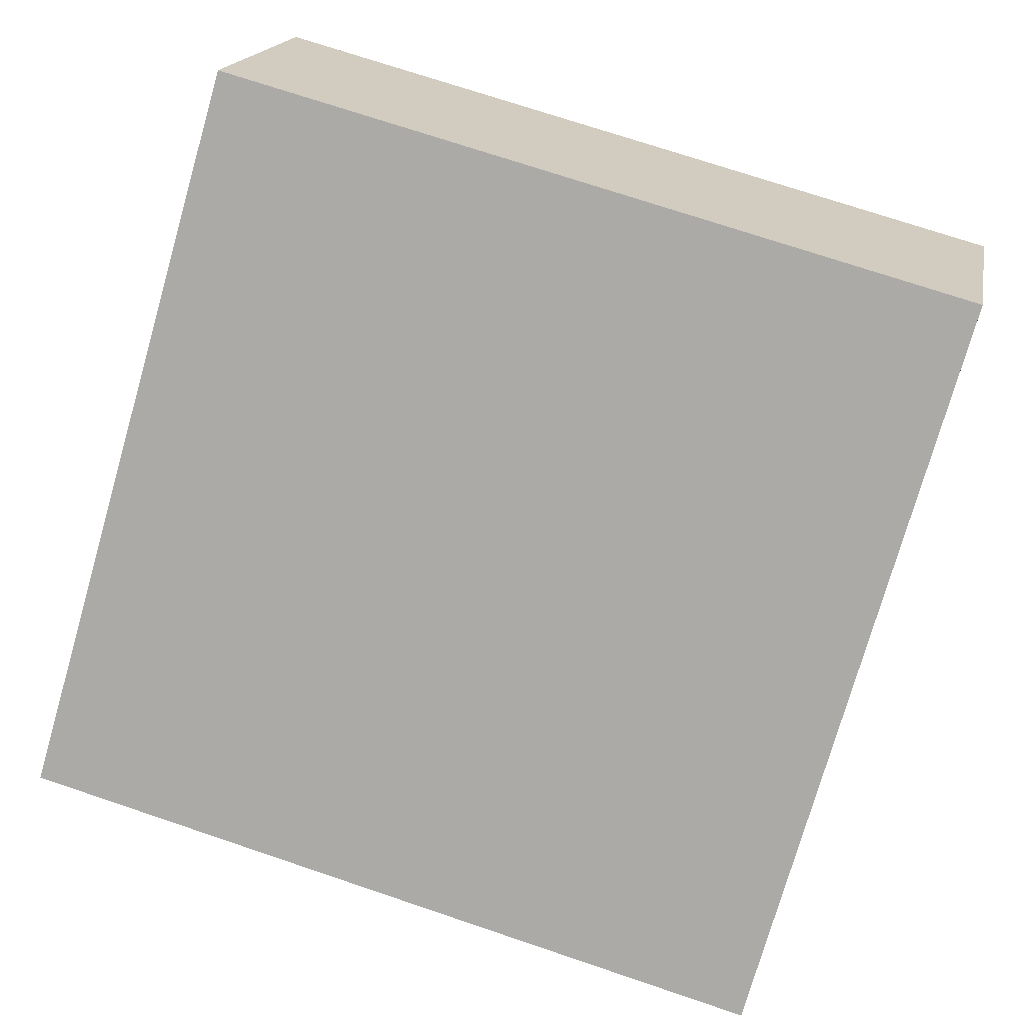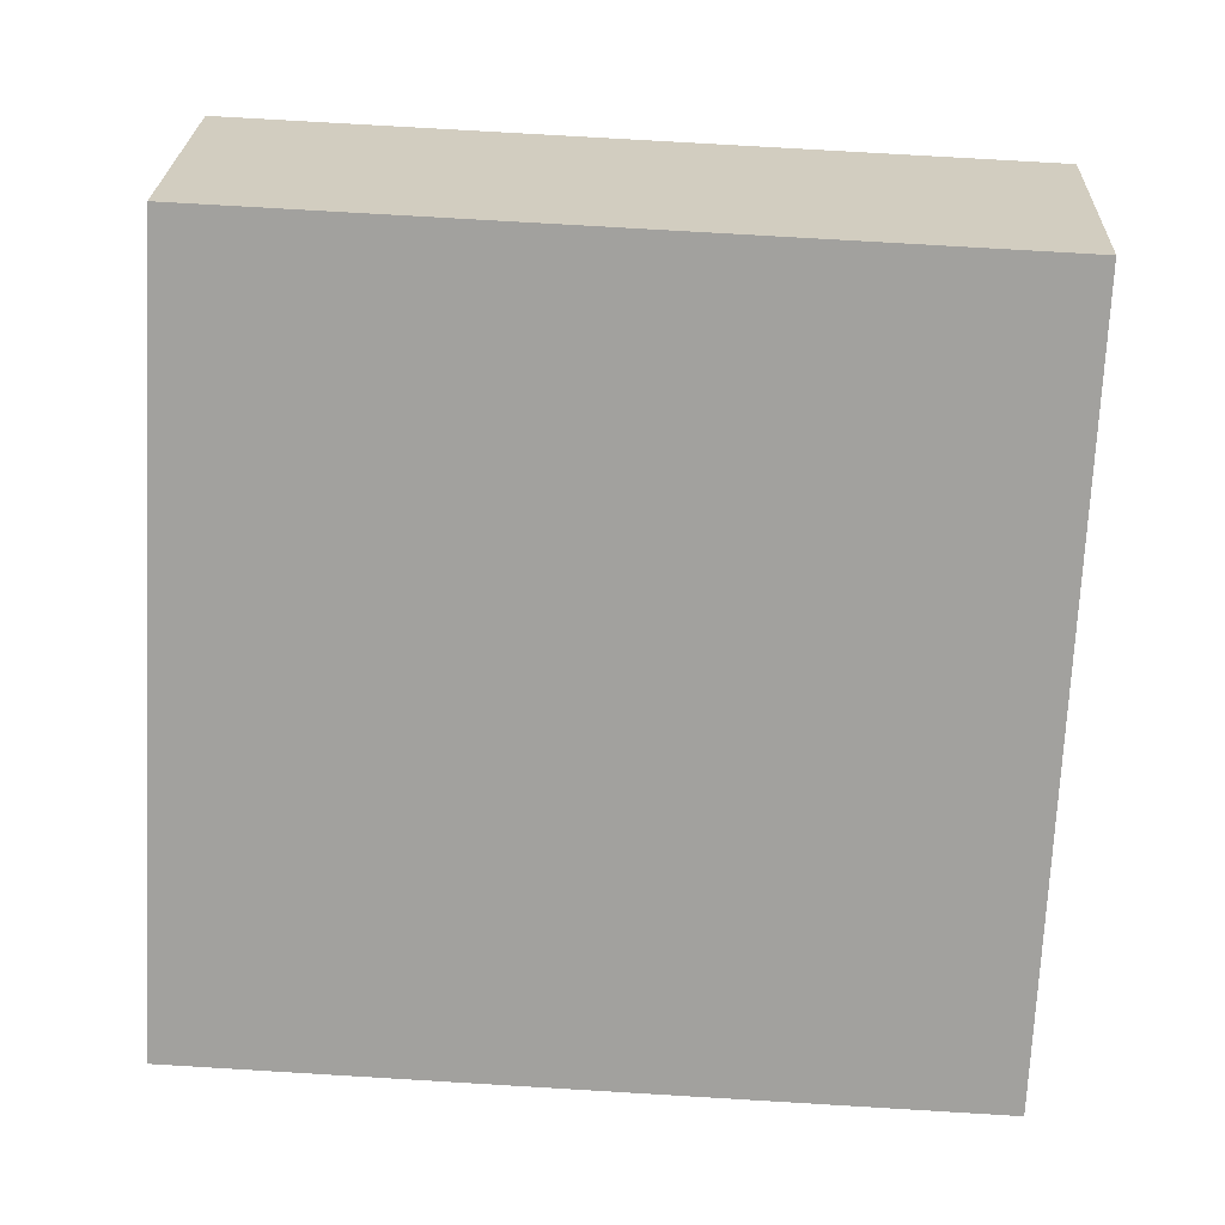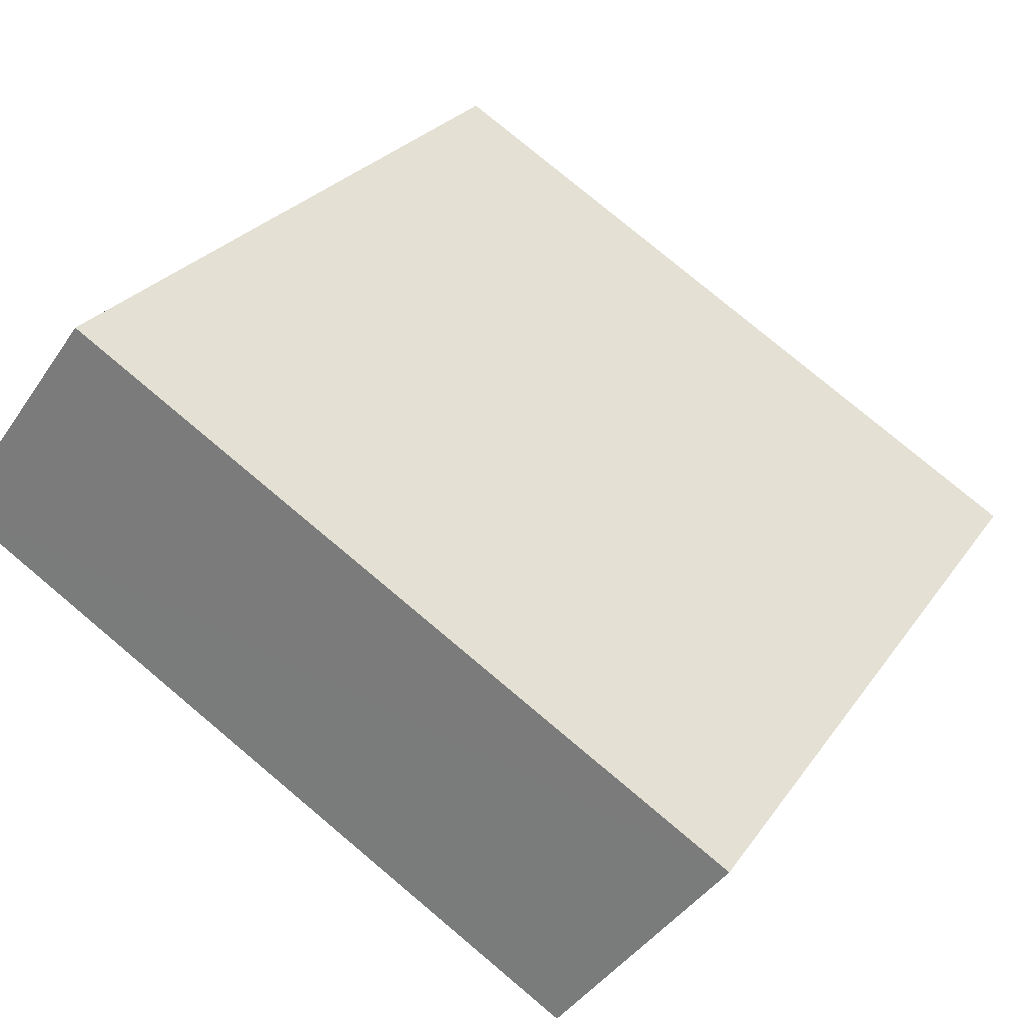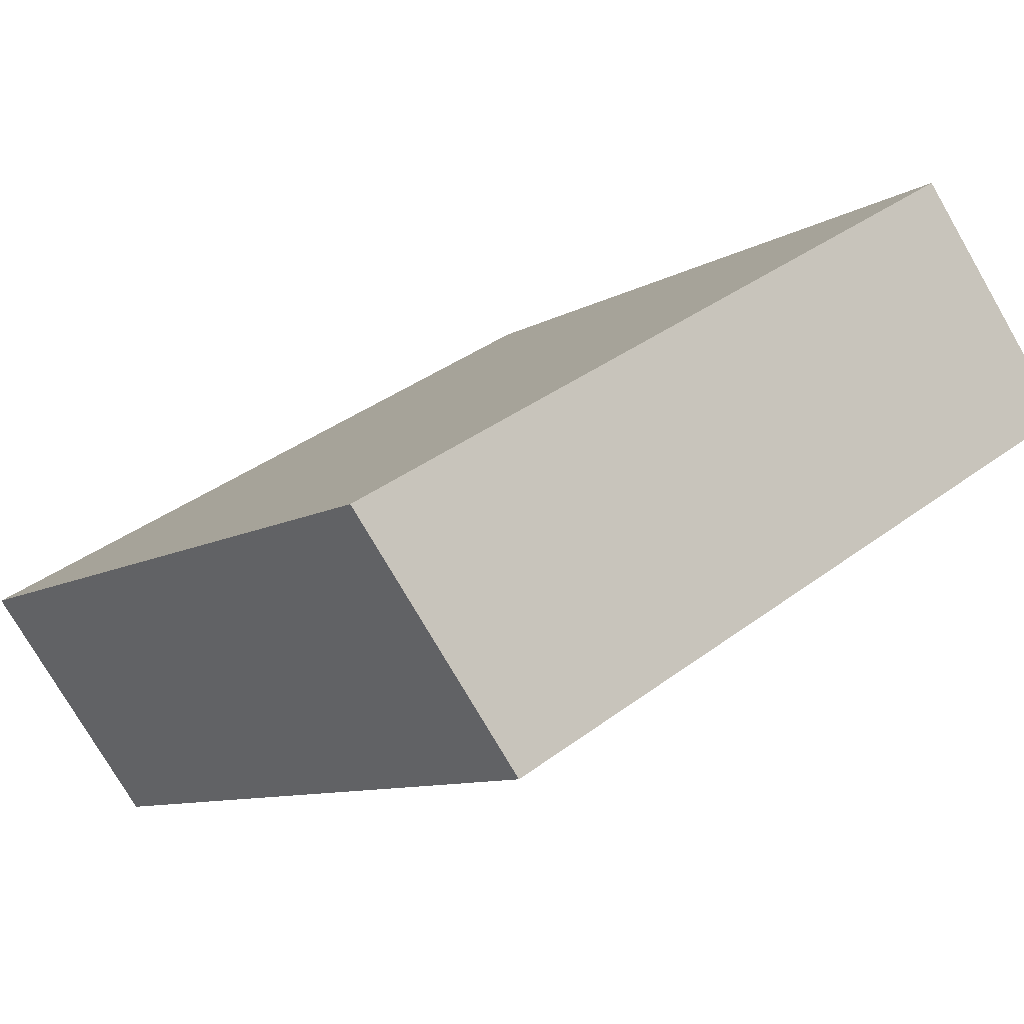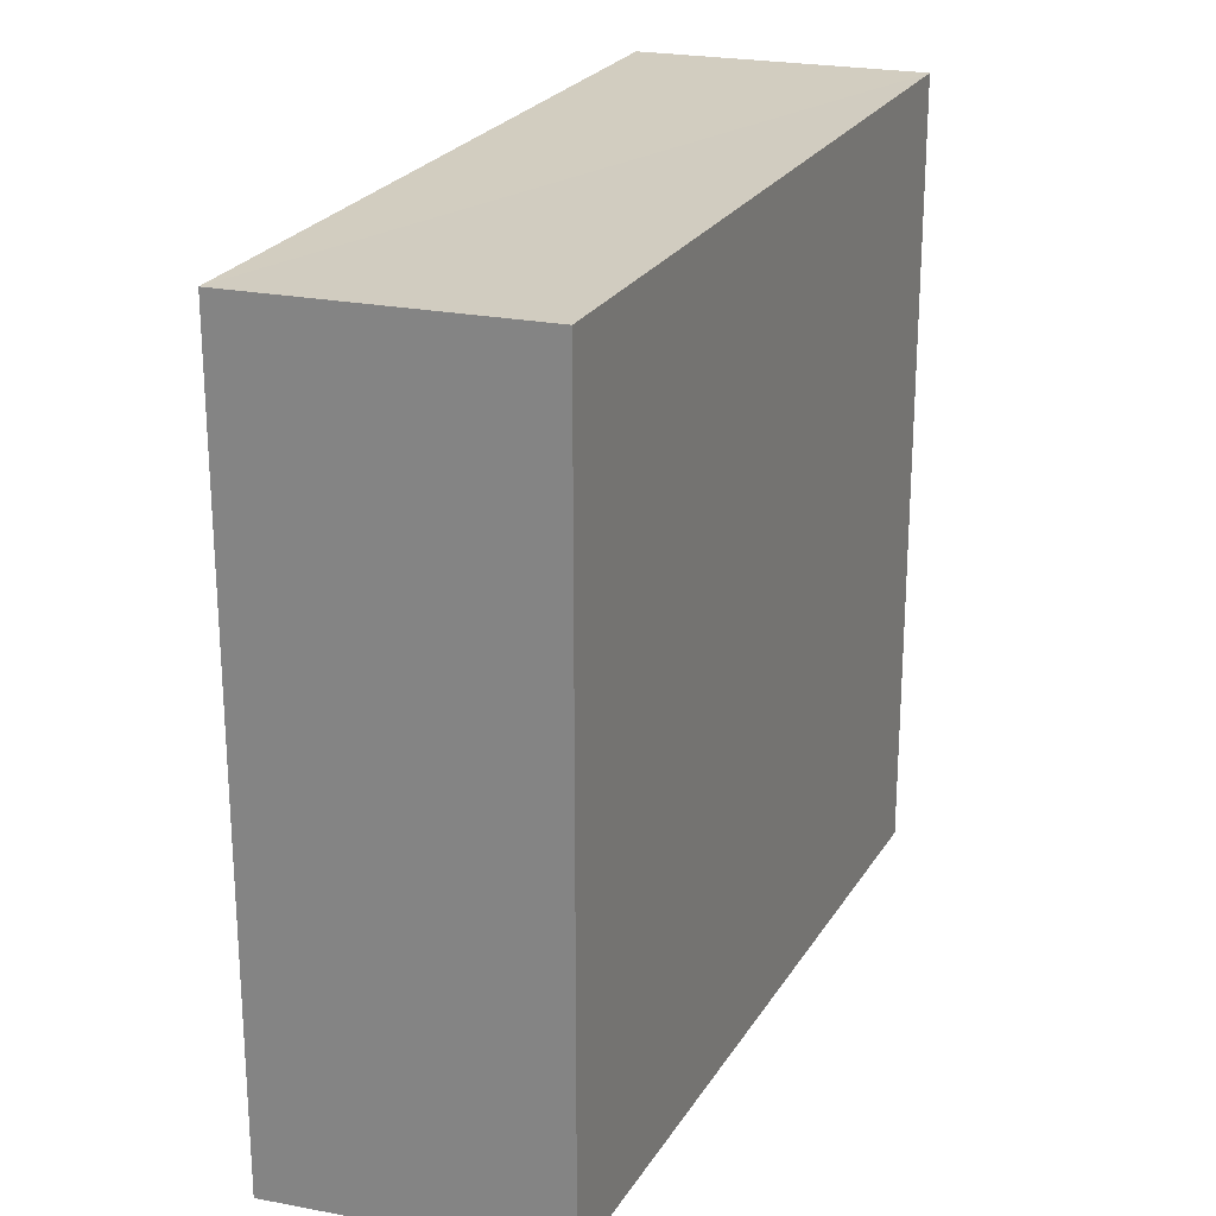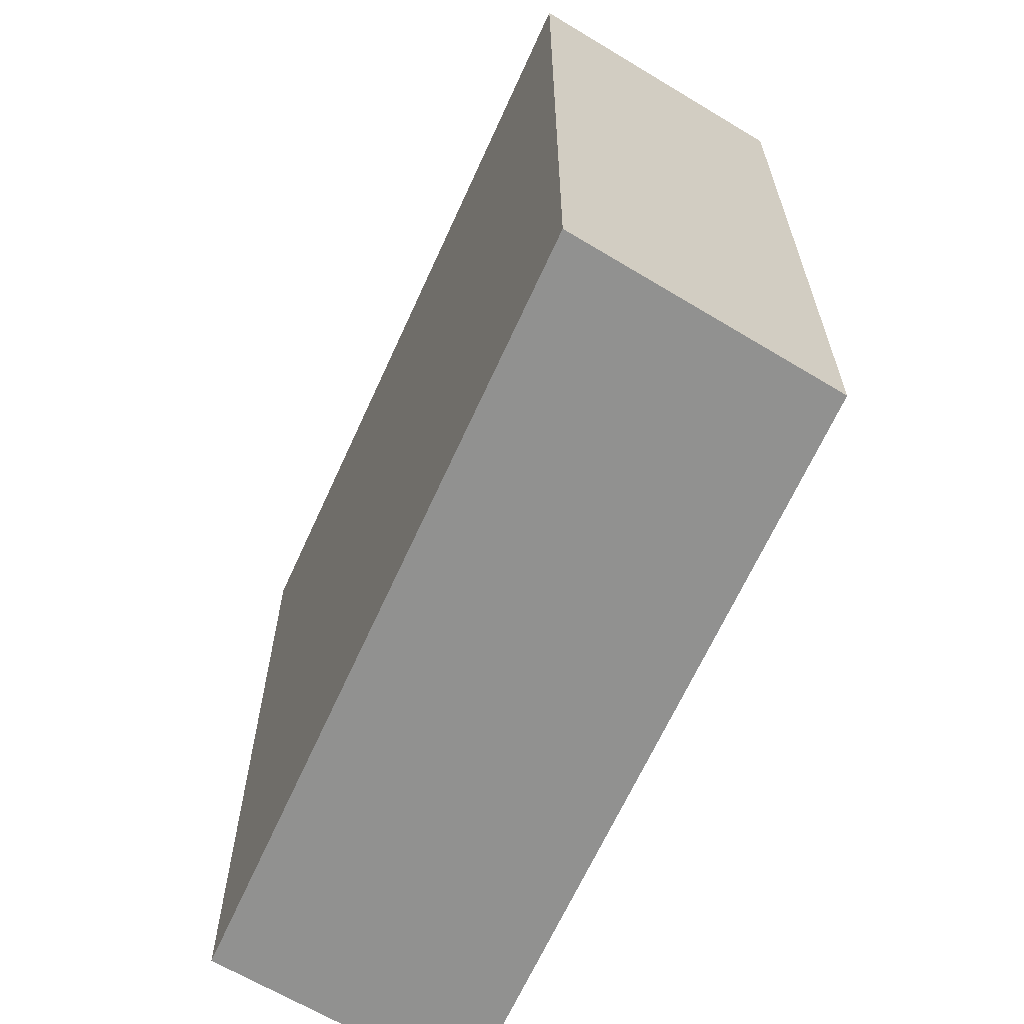
<metadata>
{"format":"obj","ext":"obj","renderer":"f3d","projection":"perspective","resolution":1024,"background":"white","views":[{"elev":72.9,"azim":-71.4,"up":"+Y"},{"elev":77.4,"azim":-86.6,"up":"+Y"},{"elev":26.7,"azim":-152.7,"up":"+Y"},{"elev":-9.2,"azim":-33.3,"up":"+Y"},{"elev":24.3,"azim":144.4,"up":"+Z"},{"elev":-65.8,"azim":95.9,"up":"+Z"}]}
</metadata>
<code>
o 17574
v 2210 1870 14.38
v 2210 1870 14.38
v 2210 1870 14.24
v 2210 1870 14.38
v 2210 1870 14.38
v 2210 1870 14.38
v 2210 1870 14.38
v 2210 1870 14.24
v 2210 1870 14.24
v 2210 1870 14.24
v 2210 1870 14.24
v 2210 1870 14.38
v 2210 1870 14.24
v 2210 1870 14.38
v 2210 1870 14.24
v 2210 1870 14.24
v 2210 1870 14.38
v 2210 1870 14.38
v 2210 1870 14.24
v 2210 1870 14.24
v 2210 1870 14.24
v 2210 1870 14.38
v 2210 1870 14.38
v 2210 1870 14.24
v 2210 1870 14.24
v 2210 1870 14.24
v 2210 1870 14.24
v 2210 1870 14.24
v 2210 1870 14.38
f 1 2 3
f 1 4 5
f 6 2 7
f 8 9 7
f 10 7 11
f 12 13 14
f 14 15 16
f 17 15 18
f 19 20 21
f 22 23 20
f 24 25 26
f 27 28 29

</code>
